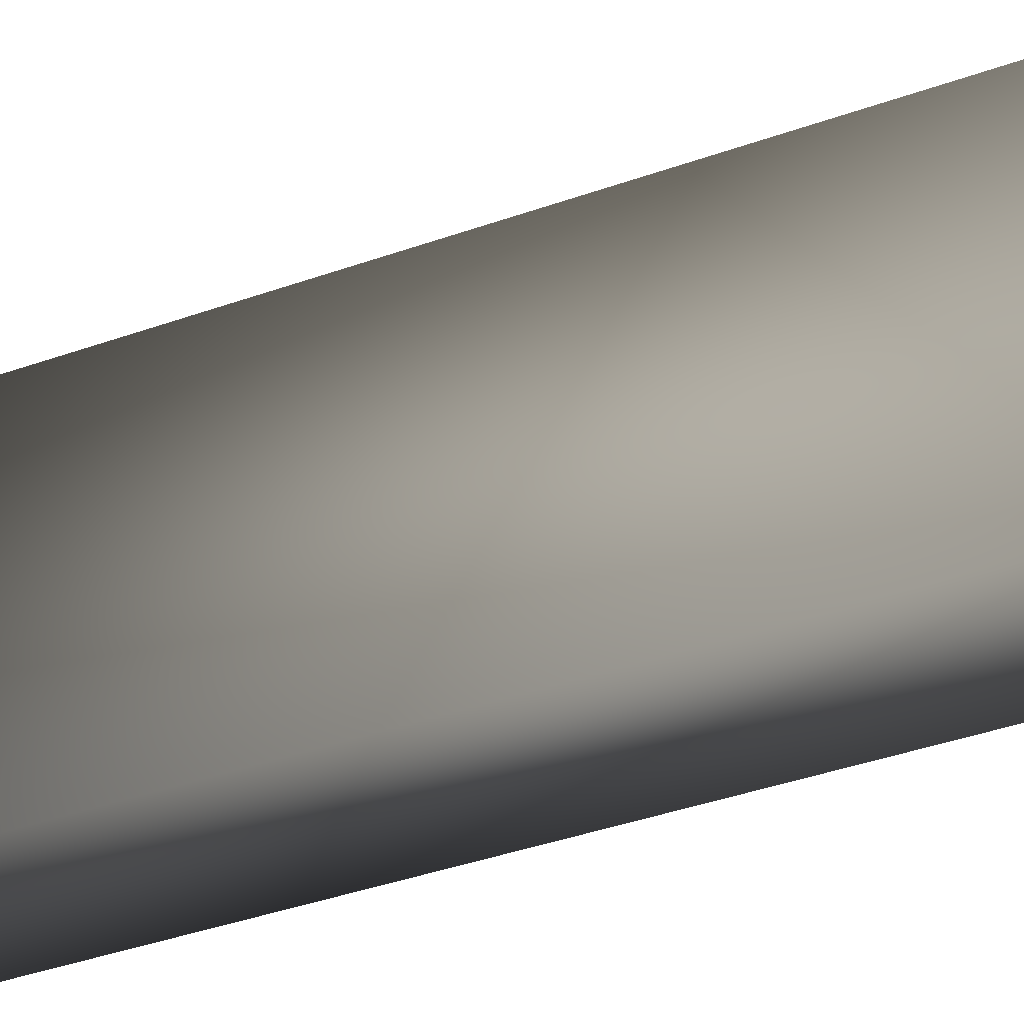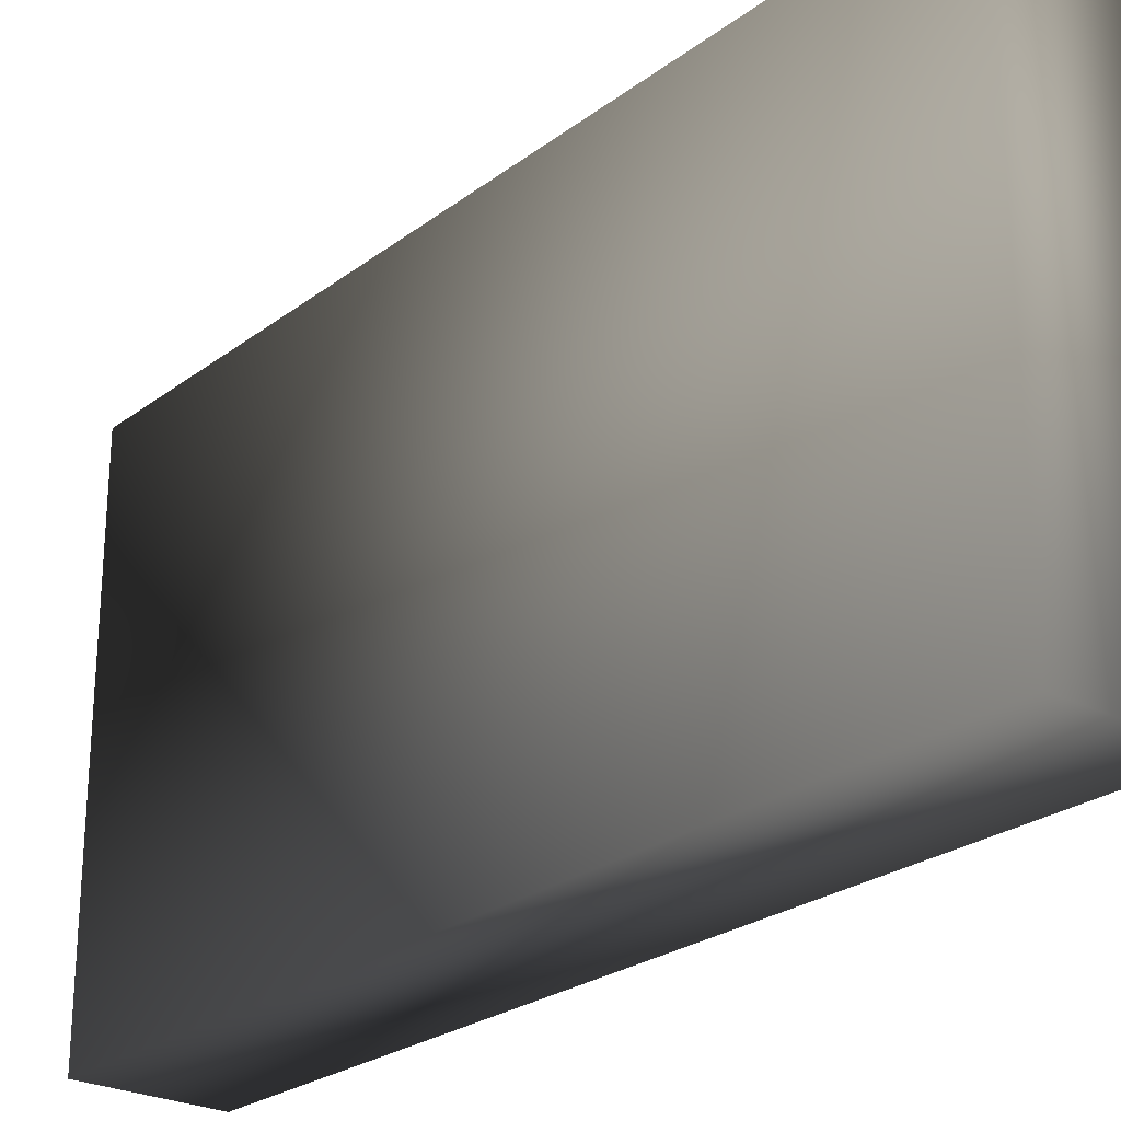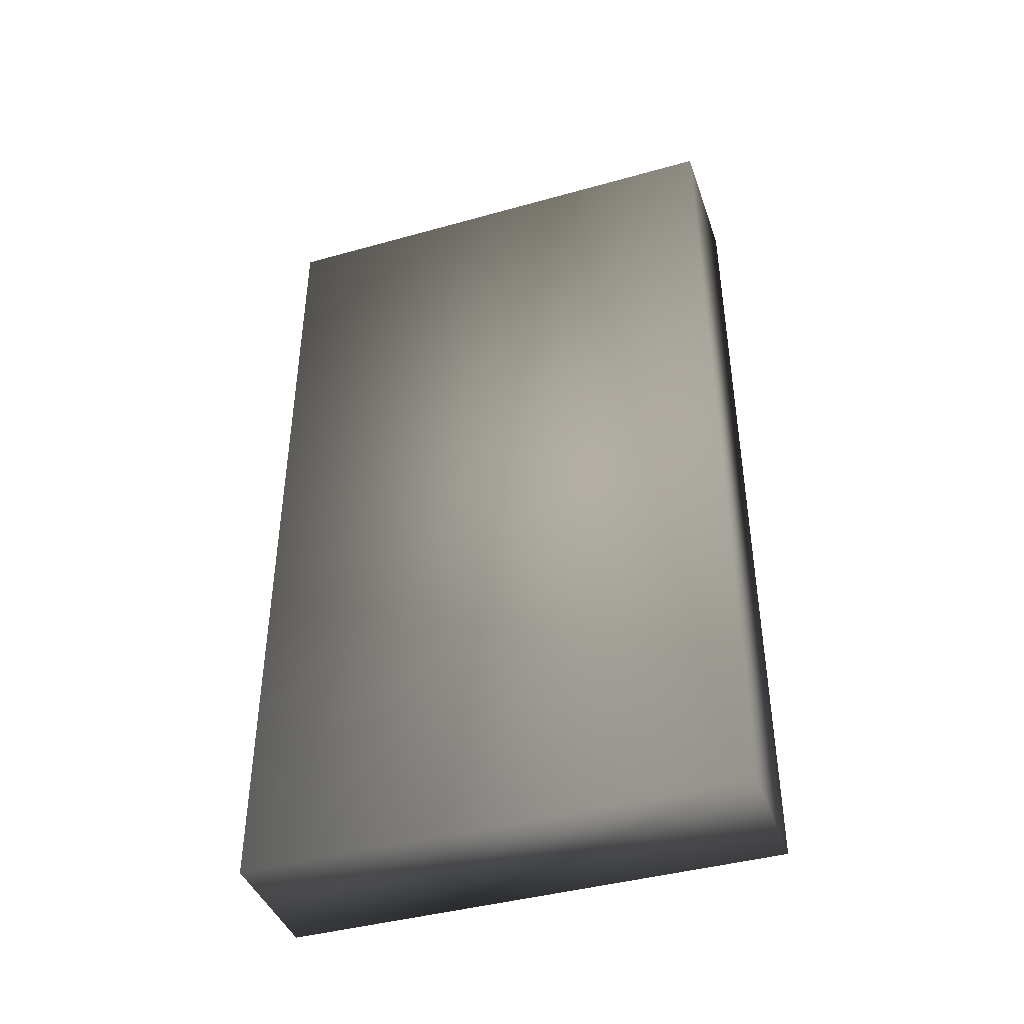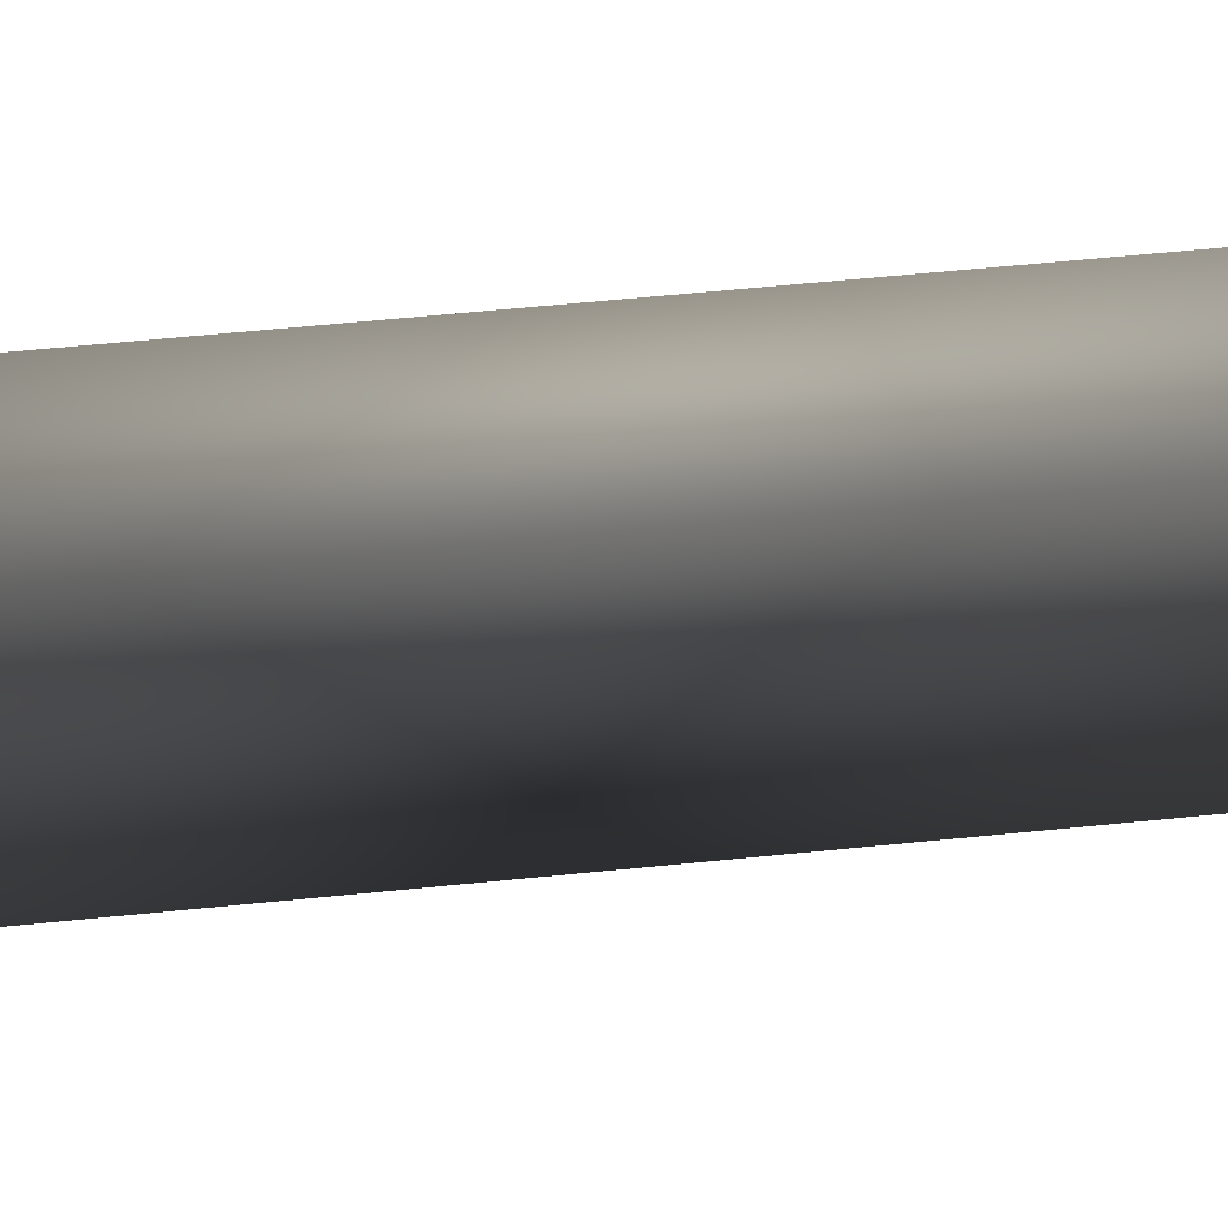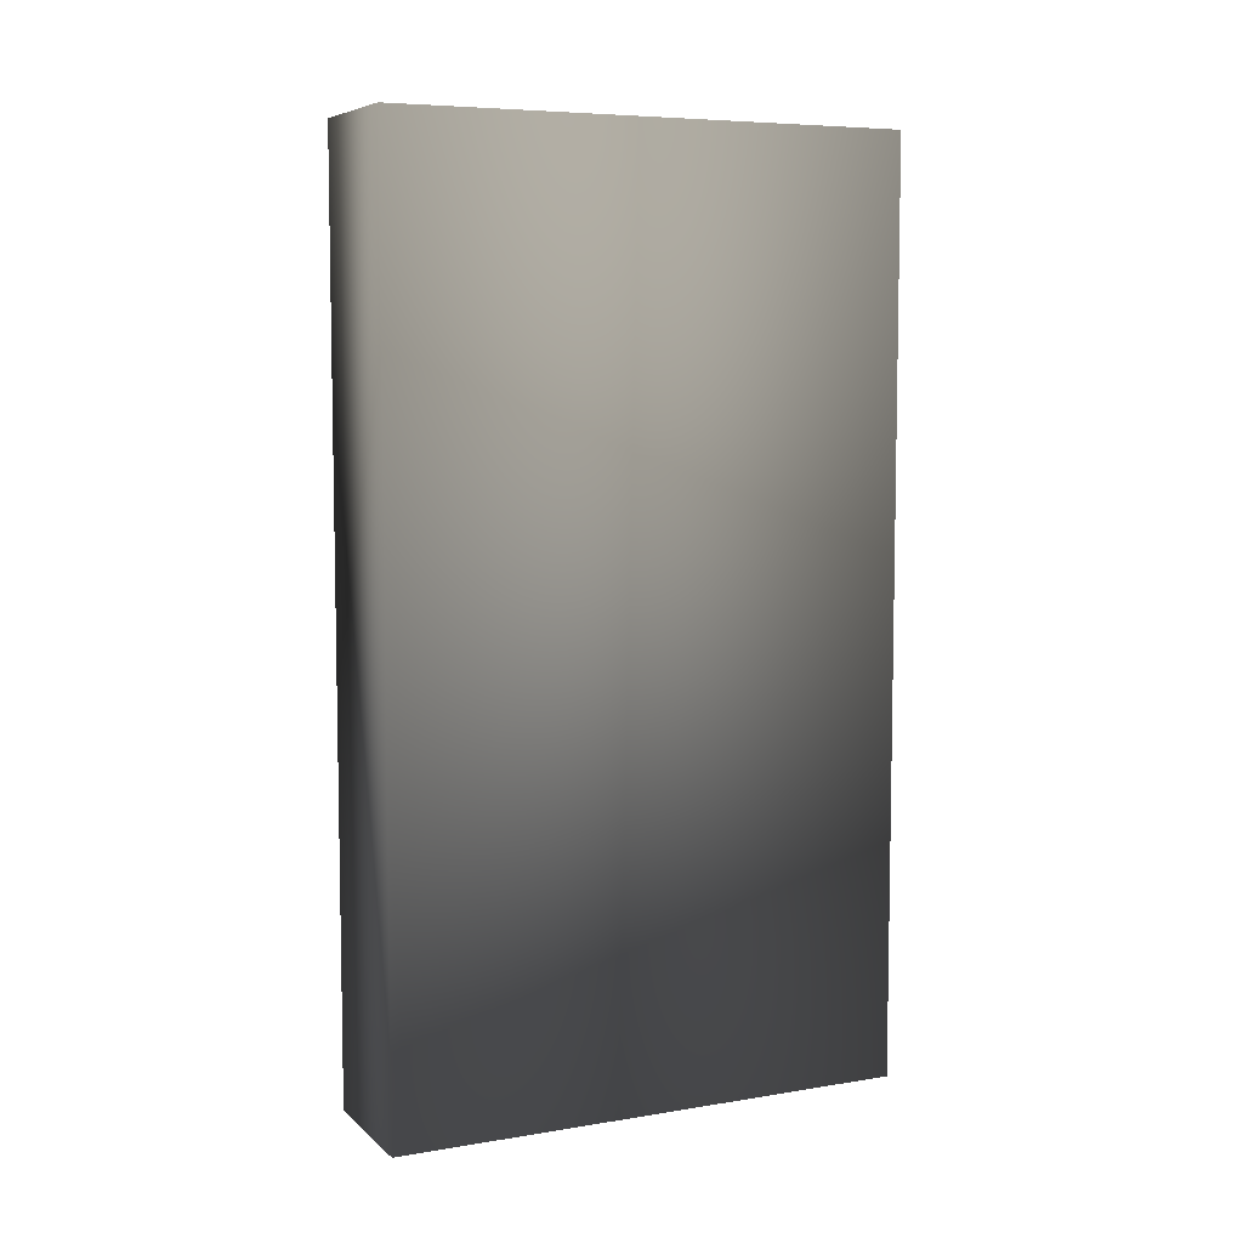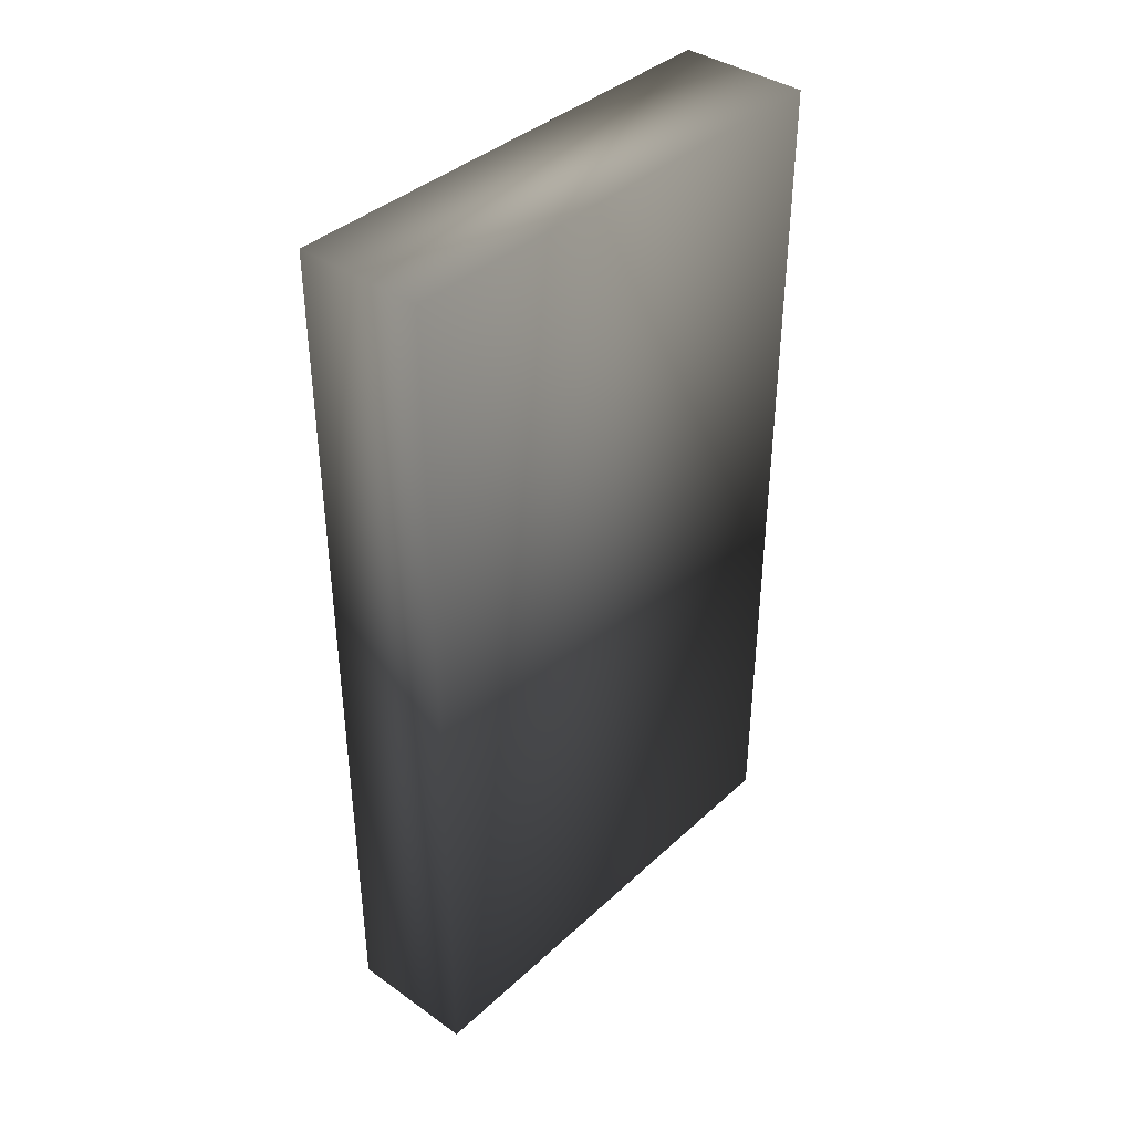
<metadata>
{"format":"obj","ext":"obj","renderer":"f3d","projection":"perspective","resolution":1024,"background":"white","views":[{"elev":-48.7,"azim":-69.4,"up":"+Y"},{"elev":-25.2,"azim":-39.9,"up":"+Y"},{"elev":-41.9,"azim":-71.4,"up":"+Z"},{"elev":66.0,"azim":-95.6,"up":"+Y"},{"elev":6.9,"azim":64.6,"up":"+Z"},{"elev":38.9,"azim":41.3,"up":"+Z"}]}
</metadata>
<code>
v -0.0095 -0.036 0.064 0.7529 0.7529 0.7529
v -0.0095 -0.036 -0.064 0.7529 0.7529 0.7529
v 0.0095 -0.036 -0.064 0.7529 0.7529 0.7529
v 0.0095 -0.036 0.064 0.7529 0.7529 0.7529
v -0.0095 0.036 0.064 0.7529 0.7529 0.7529
v -0.0095 0.036 -0.064 0.7529 0.7529 0.7529
v 0.0095 0.036 -0.064 0.7529 0.7529 0.7529
v 0.0095 0.036 0.064 0.7529 0.7529 0.7529
f 5 6 2
f 5 2 1
f 6 7 3
f 6 3 2
f 7 8 4
f 7 4 3
f 8 5 1
f 8 1 4
f 1 2 3
f 1 3 4
f 8 7 6
f 8 6 5

</code>
